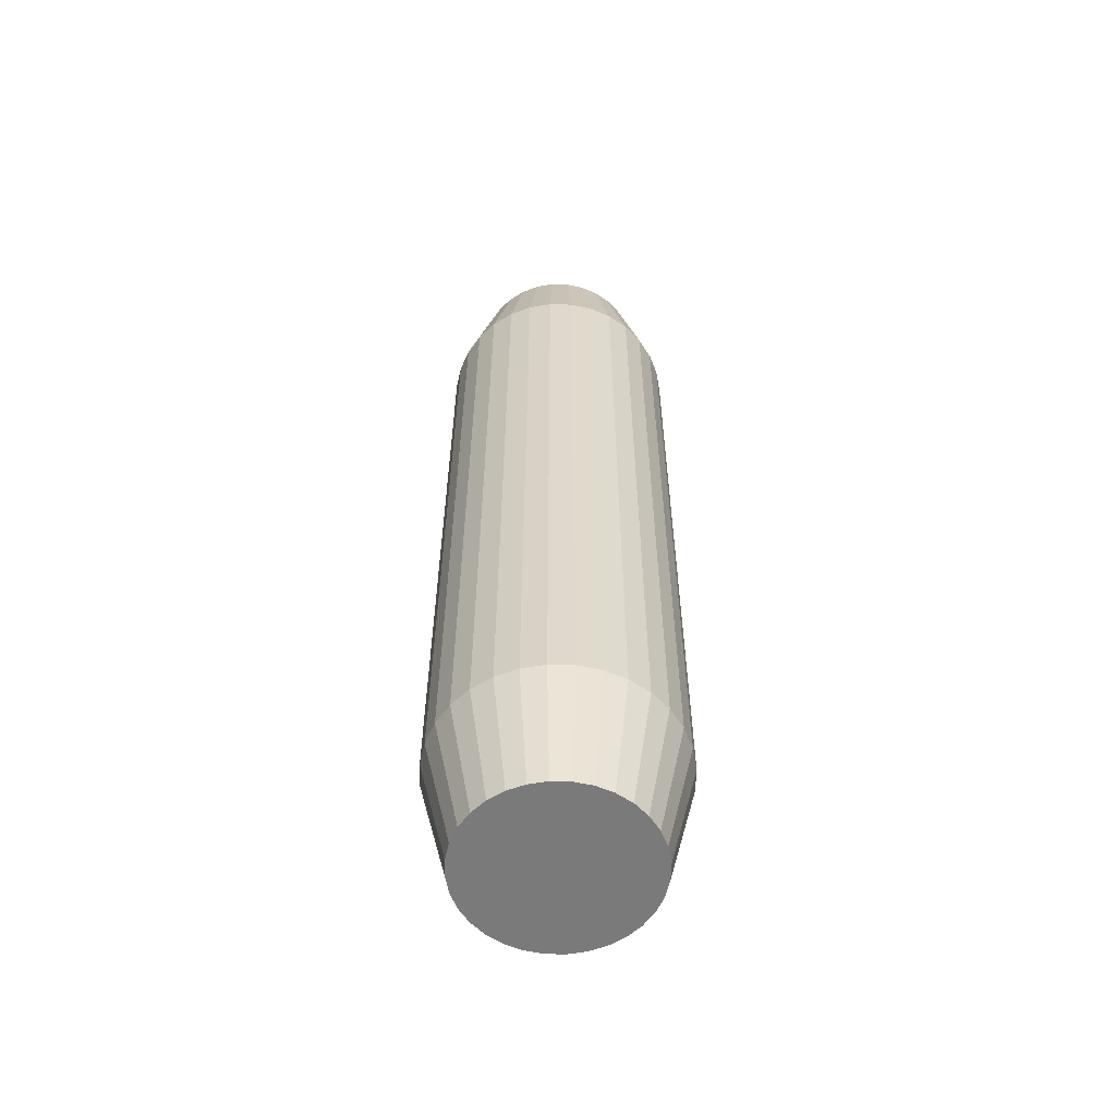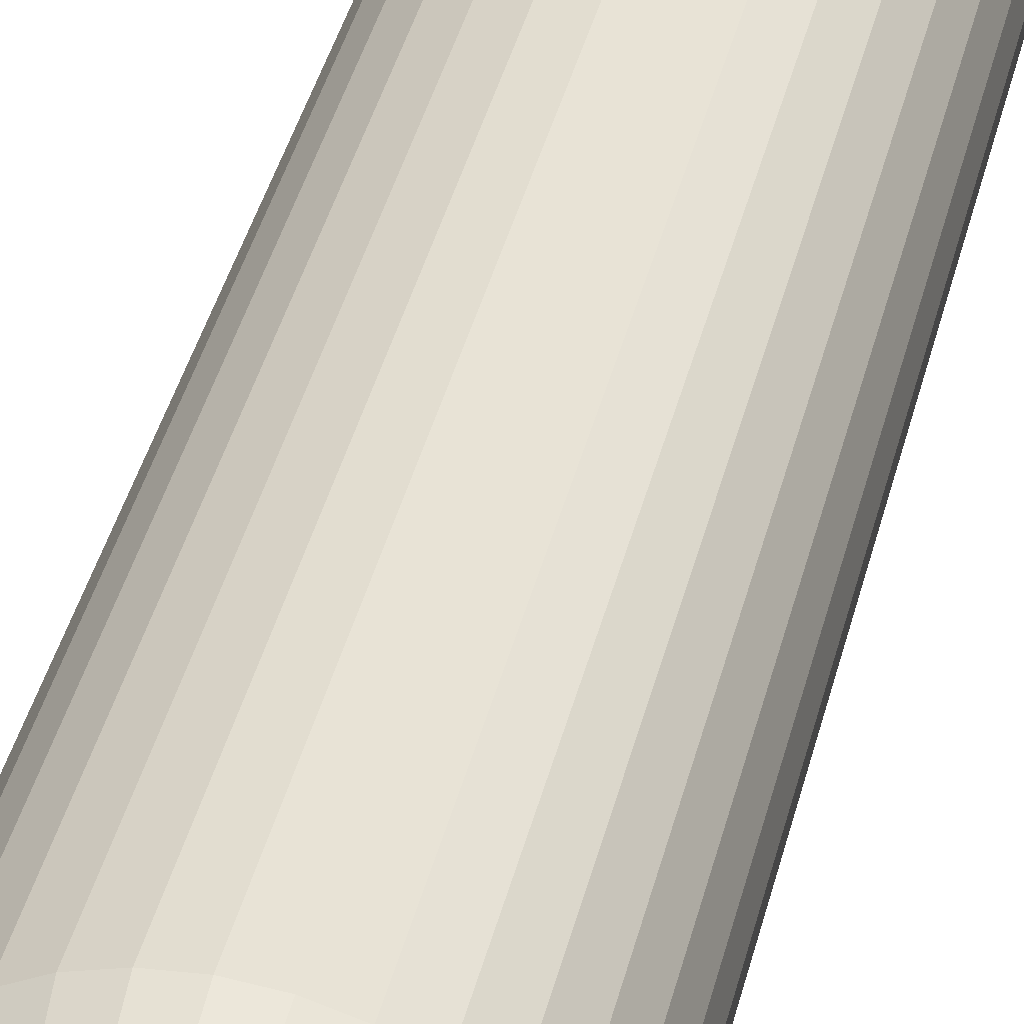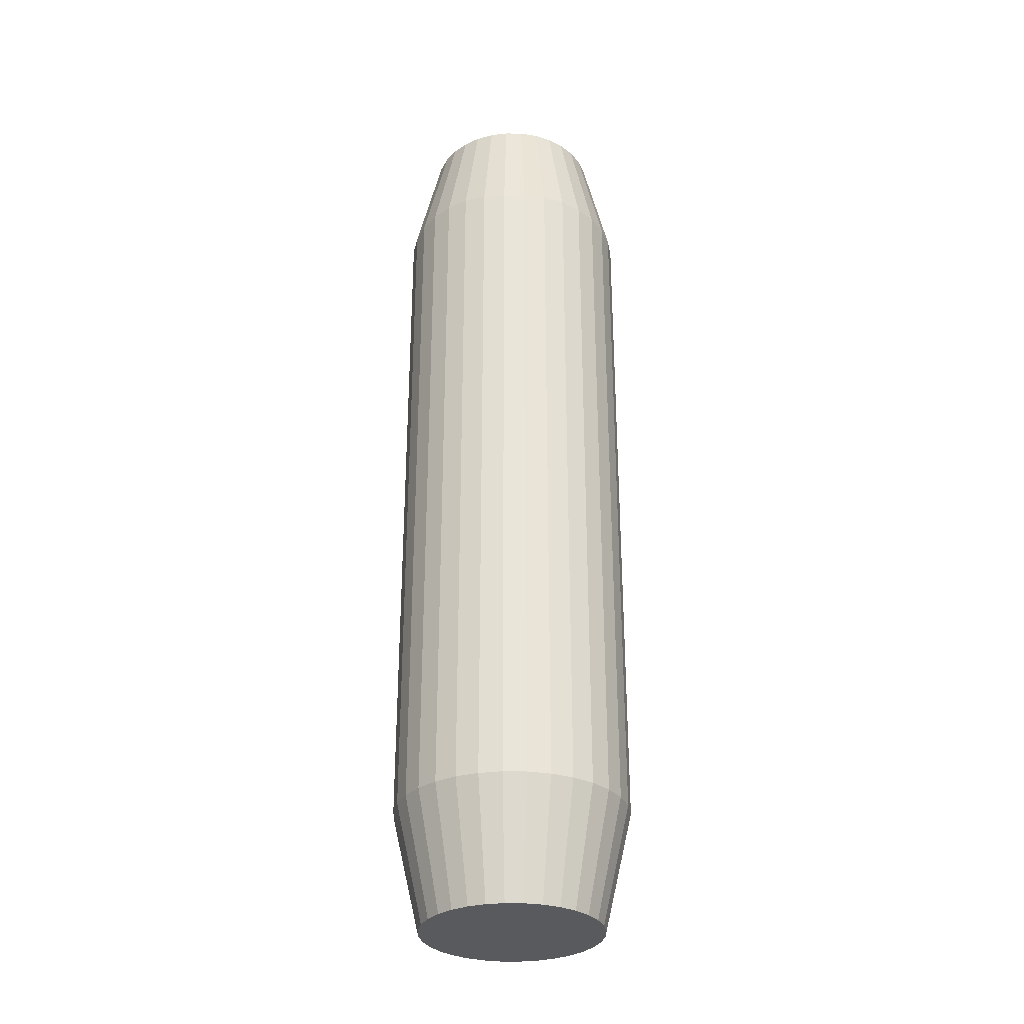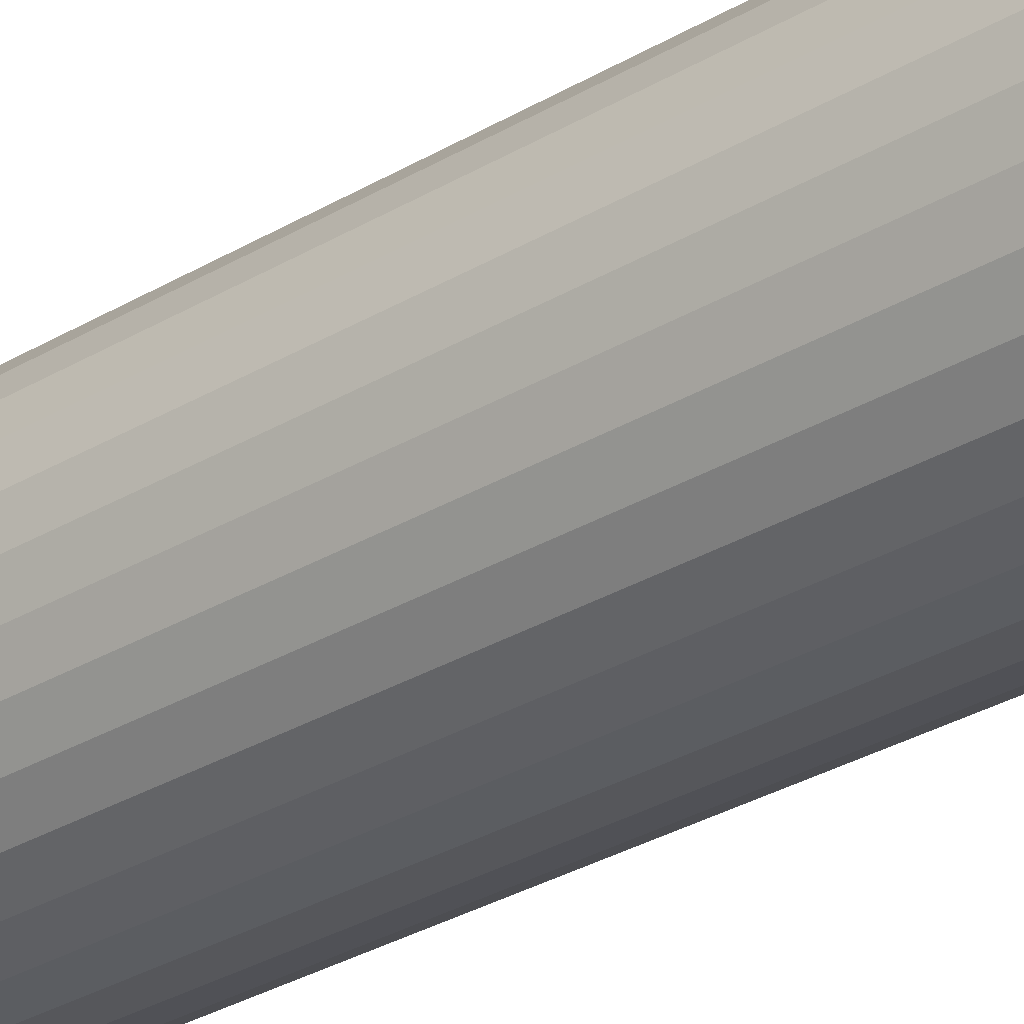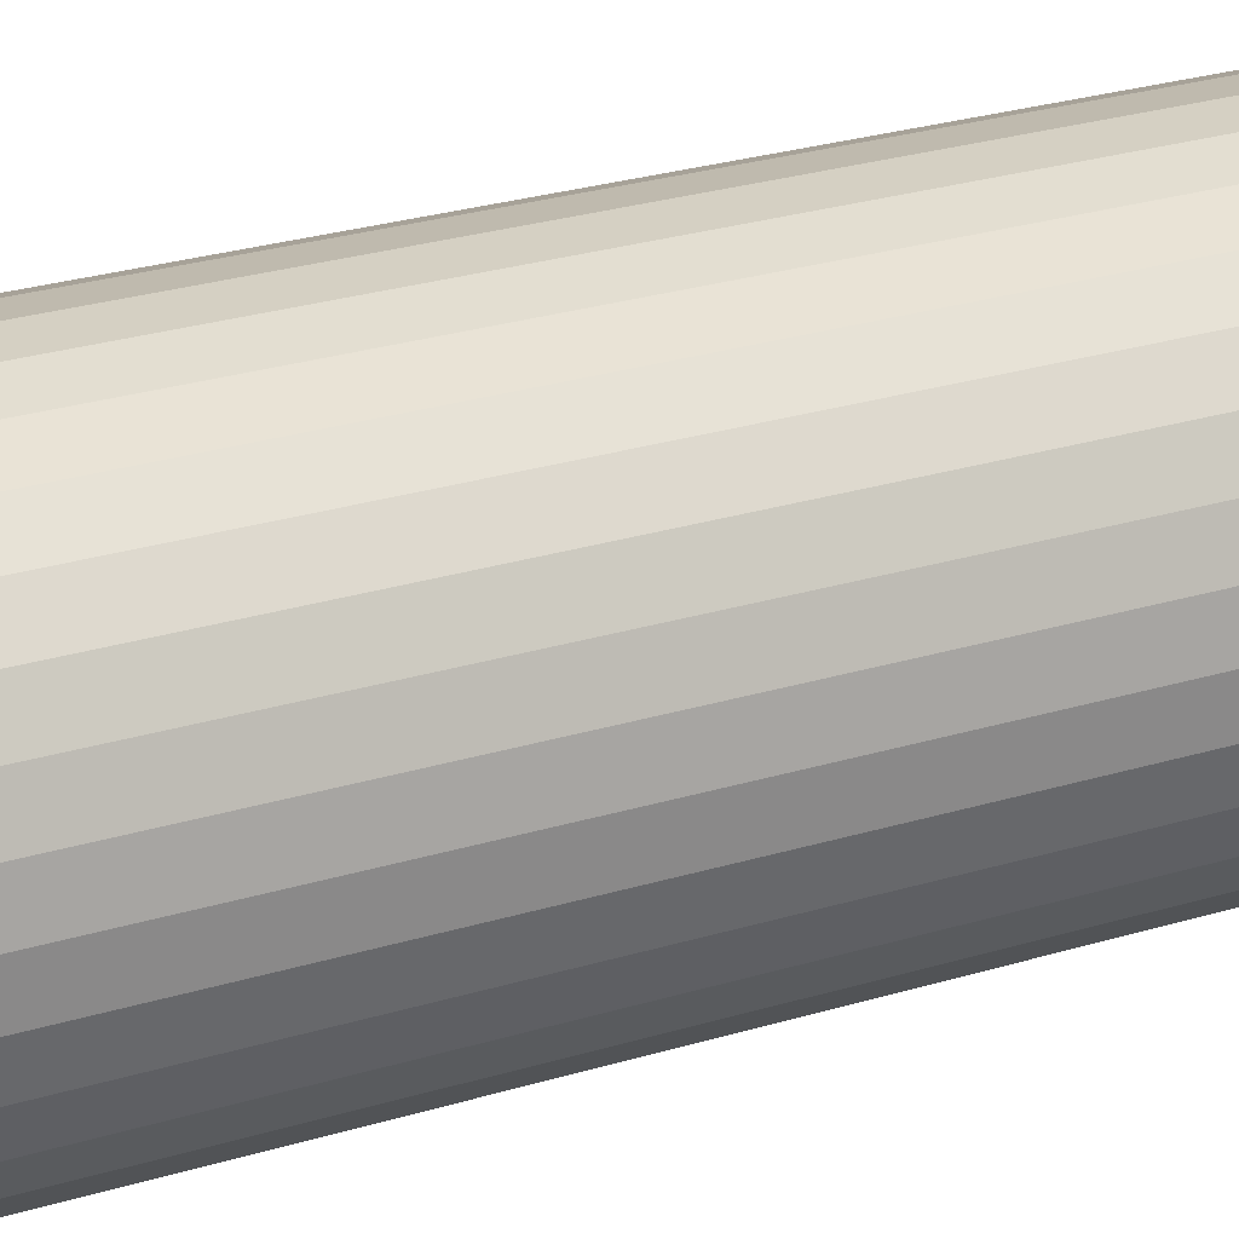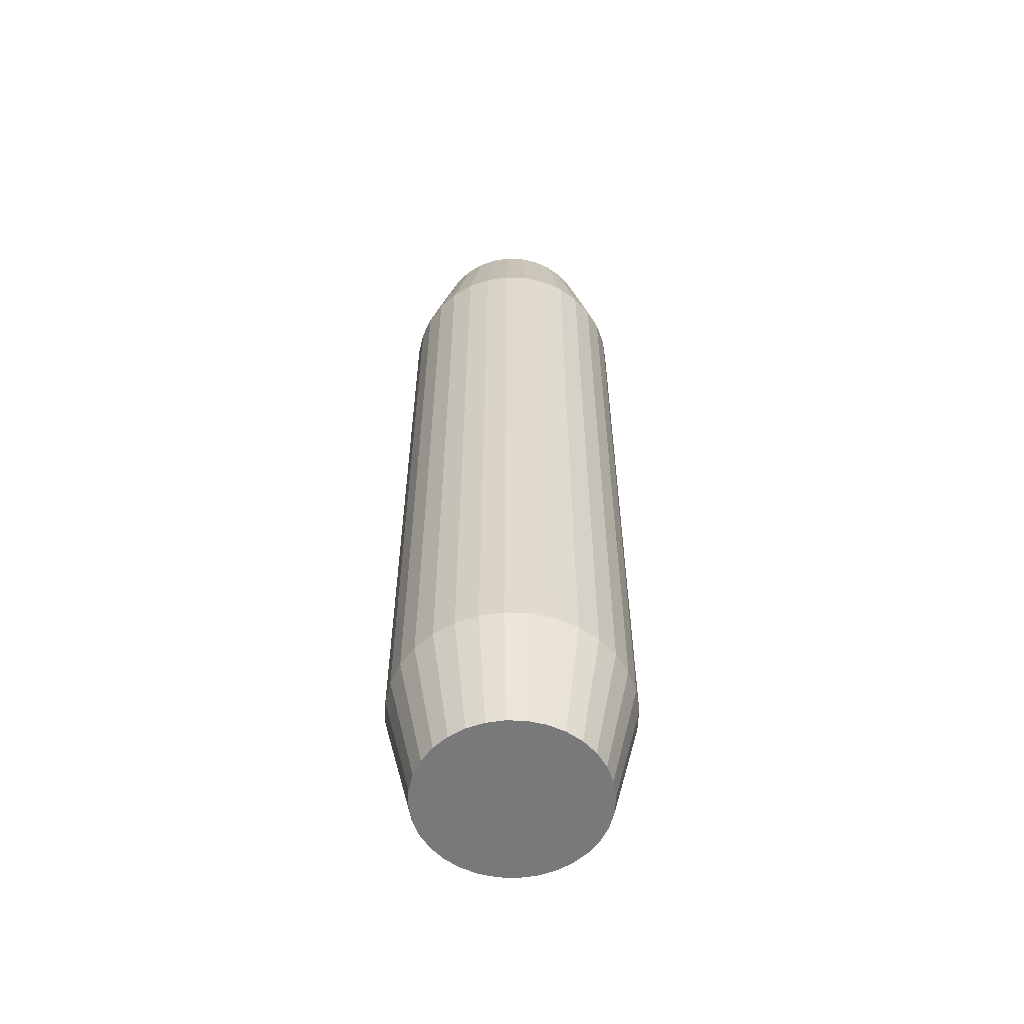
<metadata>
{"format":"obj","ext":"obj","renderer":"f3d","projection":"perspective","resolution":1024,"background":"white","views":[{"elev":-58.1,"azim":4.3,"up":"+Y"},{"elev":39.2,"azim":13.3,"up":"+Z"},{"elev":-31.0,"azim":49.3,"up":"+Y"},{"elev":-31.8,"azim":-50.2,"up":"+Z"},{"elev":20.9,"azim":-121.1,"up":"+Z"},{"elev":-57.7,"azim":25.8,"up":"+Y"}]}
</metadata>
<code>
o Cylinder
v 0 3 -1
v 0.1951 3 -0.9808
v 0 -1 -1
v 0 1 -1
v 0.1951 -1 -0.9808
v 0.1951 1 -0.9808
v 0.3827 -1 -0.9239
v 0.3827 1 -0.9239
v 0.5556 -1 -0.8315
v 0.5556 1 -0.8315
v 0.7071 -1 -0.7071
v 0.7071 1 -0.7071
v 0.8315 -1 -0.5556
v 0.8315 1 -0.5556
v 0.9239 -1 -0.3827
v 0.9239 1 -0.3827
v 0.9808 -1 -0.1951
v 0.9808 1 -0.1951
v 1 -1 -0
v 1 1 -0
v 0.9808 -1 0.1951
v 0.9808 1 0.1951
v 0.9239 -1 0.3827
v 0.9239 1 0.3827
v 0.8315 -1 0.5556
v 0.8315 1 0.5556
v 0.7071 -1 0.7071
v 0.7071 1 0.7071
v 0.5556 -1 0.8315
v 0.5556 1 0.8315
v 0.3827 -1 0.9239
v 0.3827 1 0.9239
v 0.1951 -1 0.9808
v 0.1951 1 0.9808
v -0 -1 1
v -0 1 1
v -0.1951 -1 0.9808
v -0.1951 1 0.9808
v -0.3827 -1 0.9239
v -0.3827 1 0.9239
v -0.5556 -1 0.8315
v -0.5556 1 0.8315
v -0.7071 -1 0.7071
v -0.7071 1 0.7071
v -0.8315 -1 0.5556
v -0.8315 1 0.5556
v -0.9239 -1 0.3827
v -0.9239 1 0.3827
v -0.9808 -1 0.1951
v -0.9808 1 0.1951
v -1 -1 -1e-06
v -1 1 -1e-06
v -0.9808 -1 -0.1951
v -0.9808 1 -0.1951
v -0.9239 -1 -0.3827
v -0.9239 1 -0.3827
v -0.8315 -1 -0.5556
v -0.8315 1 -0.5556
v -0.7071 -1 -0.7071
v -0.7071 1 -0.7071
v -0.5556 -1 -0.8315
v -0.5556 1 -0.8315
v -0.3827 -1 -0.9239
v -0.3827 1 -0.9239
v -0.1951 -1 -0.9808
v -0.1951 1 -0.9808
v 0.3827 3 -0.9239
v 0.5556 3 -0.8315
v 0.7071 3 -0.7071
v 0.8315 3 -0.5556
v 0.9239 3 -0.3827
v 0.9808 3 -0.1951
v 1 3 -0
v 0.9808 3 0.1951
v 0.9239 3 0.3827
v 0.8315 3 0.5556
v 0.7071 3 0.7071
v 0.5556 3 0.8315
v 0.3827 3 0.9239
v 0.1951 3 0.9808
v -0 3 1
v -0.1951 3 0.9808
v -0.3827 3 0.9239
v -0.5556 3 0.8315
v -0.7071 3 0.7071
v -0.8315 3 0.5556
v -0.9239 3 0.3827
v -0.9808 3 0.1951
v -1 3 -1e-06
v -0.9808 3 -0.1951
v -0.9239 3 -0.3827
v -0.8315 3 -0.5556
v -0.7071 3 -0.7071
v -0.5556 3 -0.8315
v -0.3827 3 -0.9239
v -0.1951 3 -0.9808
v 0 5 -1
v -0.1951 5 -0.9808
v -0.3827 5 -0.9239
v -0.5556 5 -0.8315
v -0.7071 5 -0.7071
v -0.8315 5 -0.5556
v -0.9239 5 -0.3827
v -0.9808 5 -0.1951
v -1 5 -1e-06
v -0.9808 5 0.1951
v -0.9239 5 0.3827
v -0.8315 5 0.5556
v -0.7071 5 0.7071
v -0.5556 5 0.8315
v -0.3827 5 0.9239
v -0.1951 5 0.9808
v -0 5 1
v 0.1951 5 0.9808
v 0.3827 5 0.9239
v 0.5556 5 0.8315
v 0.7071 5 0.7071
v 0.8315 5 0.5556
v 0.9239 5 0.3827
v 0.9808 5 0.1951
v 1 5 -0
v 0.9808 5 -0.1951
v 0.9239 5 -0.3827
v 0.8315 5 -0.5556
v 0.7071 5 -0.7071
v 0.5556 5 -0.8315
v 0.3827 5 -0.9239
v 0.1951 5 -0.9808
v -0 6 -0.7658
v -0.1494 6 -0.7511
v -0.2931 6 -0.7075
v -0.4255 6 -0.6368
v -0.5415 6 -0.5415
v -0.6368 6 -0.4255
v -0.7075 6 -0.2931
v -0.7511 6 -0.1494
v -0.7658 6 -1e-06
v -0.7511 6 0.1494
v -0.7075 6 0.2931
v -0.6368 6 0.4255
v -0.5415 6 0.5415
v -0.4255 6 0.6368
v -0.2931 6 0.7075
v -0.1494 6 0.7511
v -1e-06 6 0.7658
v 0.1494 6 0.7511
v 0.2931 6 0.7075
v 0.4255 6 0.6368
v 0.5415 6 0.5415
v 0.6368 6 0.4255
v 0.7075 6 0.2931
v 0.7511 6 0.1494
v 0.7658 6 -0
v 0.7511 6 -0.1494
v 0.7075 6 -0.2931
v 0.6368 6 -0.4255
v 0.5415 6 -0.5415
v 0.4255 6 -0.6368
v 0.2931 6 -0.7075
v 0.1494 6 -0.7511
v 0 -2 -0.7688
v 0.15 -2 -0.754
v 0.2942 -2 -0.7102
v 0.4271 -2 -0.6392
v 0.5436 -2 -0.5436
v 0.6392 -2 -0.4271
v 0.7102 -2 -0.2942
v 0.754 -2 -0.15
v 0.7688 -2 -0
v 0.754 -2 0.15
v 0.7102 -2 0.2942
v 0.6392 -2 0.4271
v 0.5436 -2 0.5436
v 0.4271 -2 0.6392
v 0.2942 -2 0.7102
v 0.15 -2 0.754
v -0 -2 0.7688
v -0.15 -2 0.754
v -0.2942 -2 0.7102
v -0.4271 -2 0.6392
v -0.5436 -2 0.5436
v -0.6392 -2 0.4271
v -0.7102 -2 0.2942
v -0.754 -2 0.15
v -0.7688 -2 -1e-06
v -0.754 -2 -0.15
v -0.7102 -2 -0.2942
v -0.6392 -2 -0.4271
v -0.5436 -2 -0.5436
v -0.4271 -2 -0.6392
v -0.2942 -2 -0.7102
v -0.15 -2 -0.754
f 78 77 117 116
f 20 18 72 73
f 3 4 6 5
f 86 85 109 108
f 36 34 80 81
f 5 6 8 7
f 89 88 106 105
f 52 50 88 89
f 7 8 10 9
f 81 80 114 113
f 14 12 69 70
f 9 10 12 11
f 73 72 122 121
f 30 28 77 78
f 11 12 14 13
f 92 91 103 102
f 46 44 85 86
f 13 14 16 15
f 84 83 111 110
f 62 60 93 94
f 15 16 18 17
f 76 75 119 118
f 4 66 96 1
f 17 18 20 19
f 68 67 127 126
f 8 6 2 67
f 19 20 22 21
f 95 94 100 99
f 24 22 74 75
f 21 22 24 23
f 87 86 108 107
f 40 38 82 83
f 23 24 26 25
f 79 78 116 115
f 56 54 90 91
f 25 26 28 27
f 71 70 124 123
f 18 16 71 72
f 27 28 30 29
f 90 89 105 104
f 34 32 79 80
f 29 30 32 31
f 82 81 113 112
f 50 48 87 88
f 31 32 34 33
f 74 73 121 120
f 66 64 95 96
f 33 34 36 35
f 2 1 97 128
f 12 10 68 69
f 35 36 38 37
f 93 92 102 101
f 28 26 76 77
f 37 38 40 39
f 85 84 110 109
f 44 42 84 85
f 39 40 42 41
f 77 76 118 117
f 60 58 92 93
f 41 42 44 43
f 69 68 126 125
f 22 20 73 74
f 43 44 46 45
f 88 87 107 106
f 38 36 81 82
f 45 46 48 47
f 80 79 115 114
f 54 52 89 90
f 47 48 50 49
f 72 71 123 122
f 6 4 1 2
f 49 50 52 51
f 96 95 99 98
f 16 14 70 71
f 51 52 54 53
f 91 90 104 103
f 32 30 78 79
f 53 54 56 55
f 1 96 98 97
f 48 46 86 87
f 55 56 58 57
f 83 82 112 111
f 64 62 94 95
f 57 58 60 59
f 75 74 120 119
f 10 8 67 68
f 59 60 62 61
f 100 101 133 132
f 26 24 75 76
f 61 62 64 63
f 42 40 83 84
f 67 2 128 127
f 63 64 66 65
f 70 69 125 124
f 58 56 91 92
f 65 66 4 3
f 13 15 167 166
f 94 93 101 100
f 160 129 130 131 132 133 134 135 136 137 138 139 140 141 142 143 144 145 146 147 148 149 150 151 152 153 154 155 156 157 158 159
f 127 128 160 159
f 114 115 147 146
f 101 102 134 133
f 128 97 129 160
f 115 116 148 147
f 102 103 135 134
f 116 117 149 148
f 103 104 136 135
f 117 118 150 149
f 104 105 137 136
f 118 119 151 150
f 105 106 138 137
f 119 120 152 151
f 106 107 139 138
f 120 121 153 152
f 107 108 140 139
f 121 122 154 153
f 108 109 141 140
f 122 123 155 154
f 109 110 142 141
f 123 124 156 155
f 110 111 143 142
f 97 98 130 129
f 124 125 157 156
f 111 112 144 143
f 98 99 131 130
f 125 126 158 157
f 112 113 145 144
f 99 100 132 131
f 126 127 159 158
f 113 114 146 145
f 161 162 163 164 165 166 167 168 169 170 171 172 173 174 175 176 177 178 179 180 181 182 183 184 185 186 187 188 189 190 191 192
f 51 53 186 185
f 35 37 178 177
f 19 21 170 169
f 57 59 189 188
f 41 43 181 180
f 25 27 173 172
f 9 11 165 164
f 63 65 192 191
f 47 49 184 183
f 31 33 176 175
f 15 17 168 167
f 53 55 187 186
f 37 39 179 178
f 21 23 171 170
f 5 7 163 162
f 59 61 190 189
f 43 45 182 181
f 27 29 174 173
f 65 3 161 192
f 11 13 166 165
f 49 51 185 184
f 33 35 177 176
f 17 19 169 168
f 55 57 188 187
f 39 41 180 179
f 23 25 172 171
f 7 9 164 163
f 61 63 191 190
f 45 47 183 182
f 29 31 175 174
f 3 5 162 161

</code>
